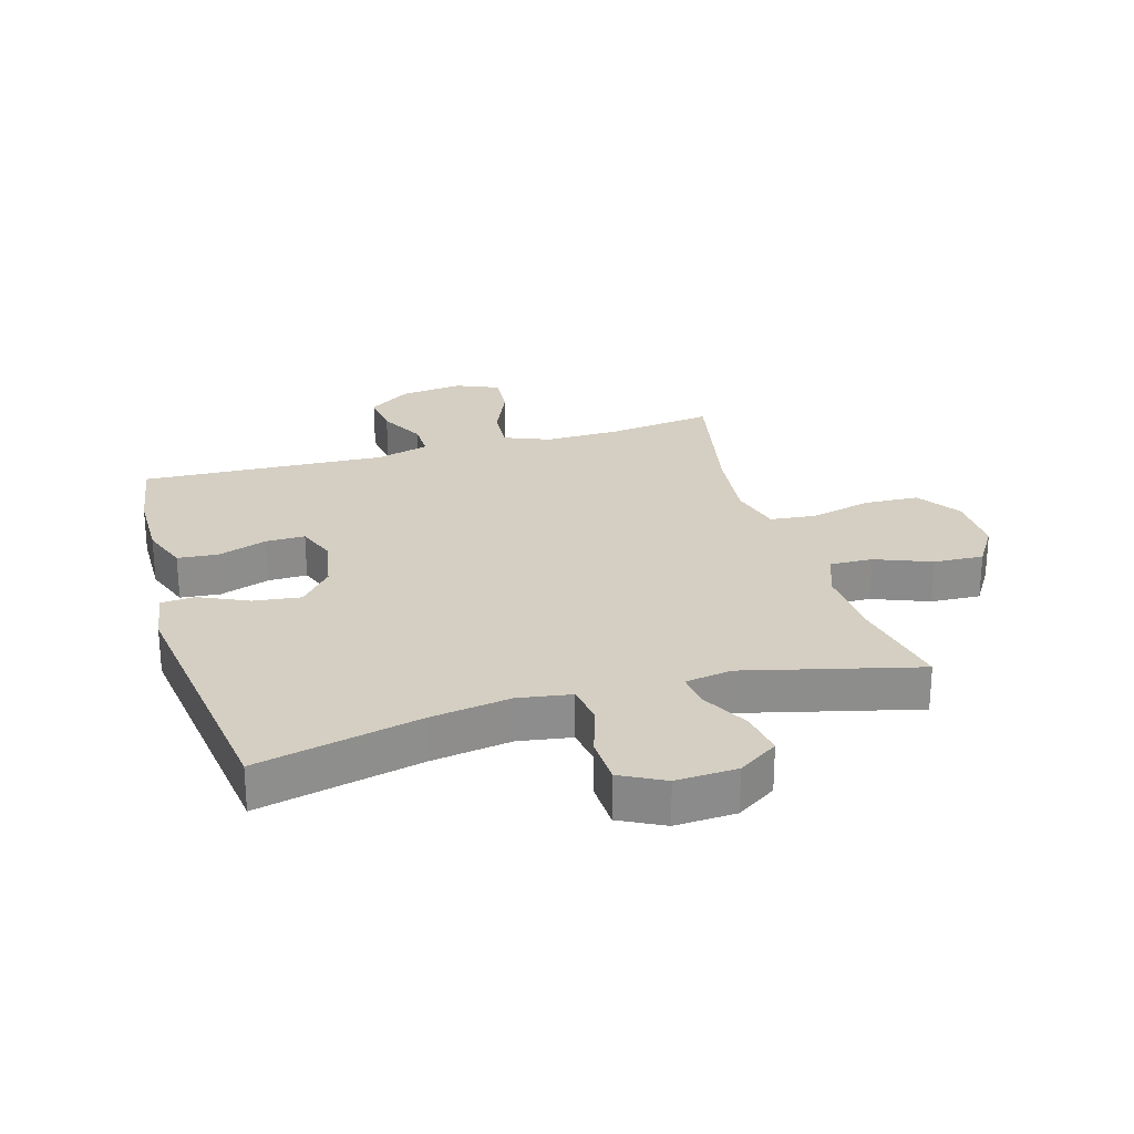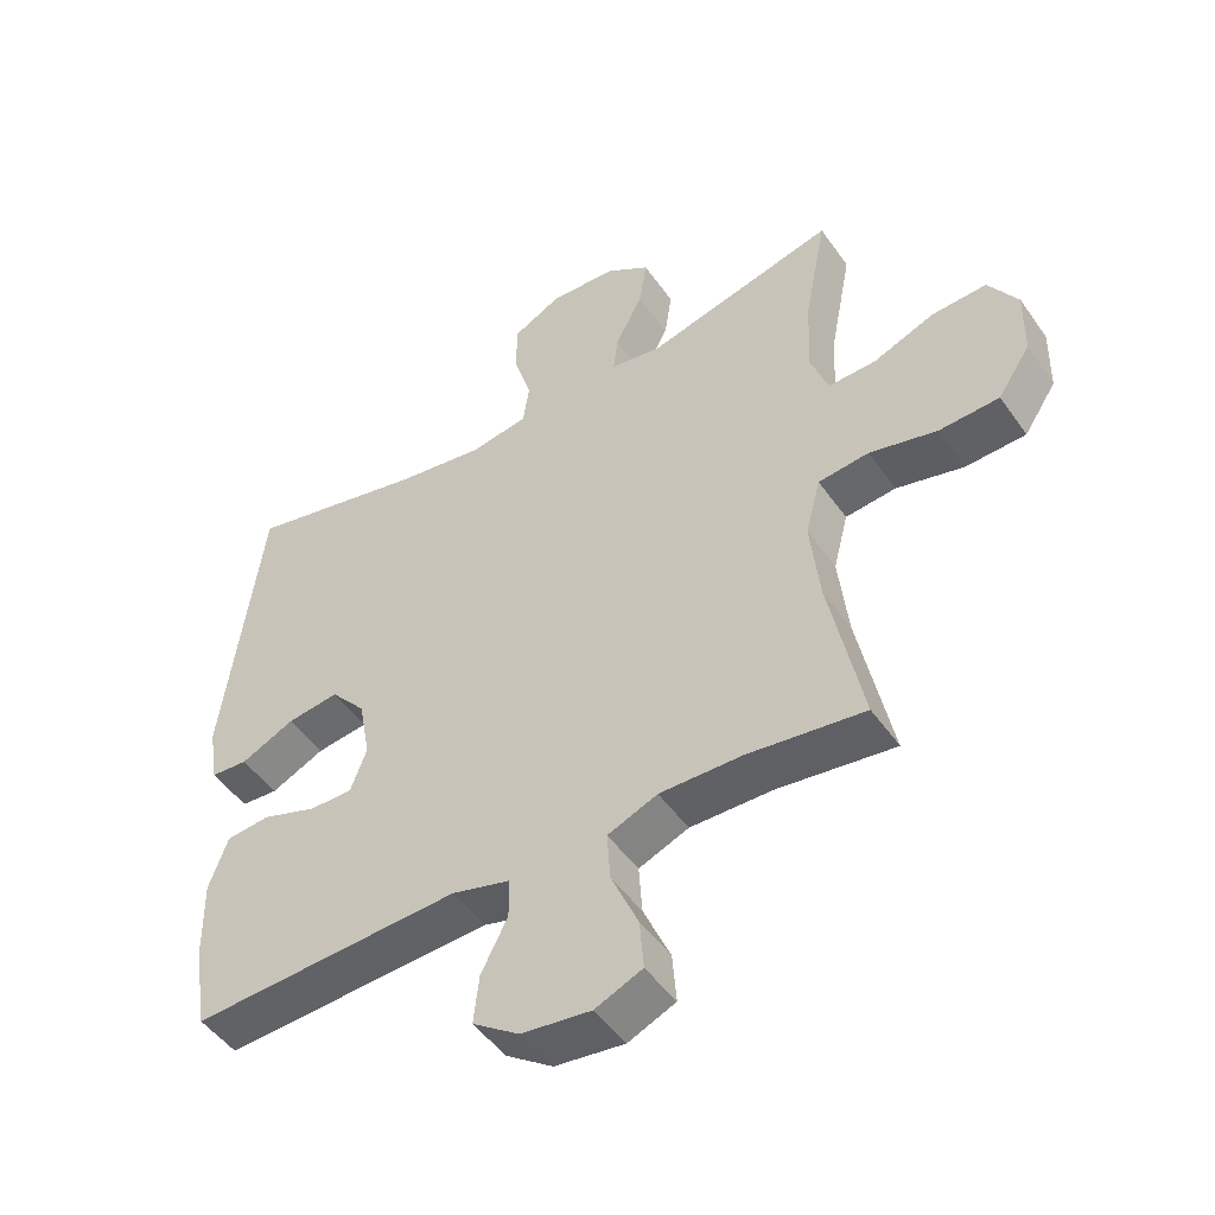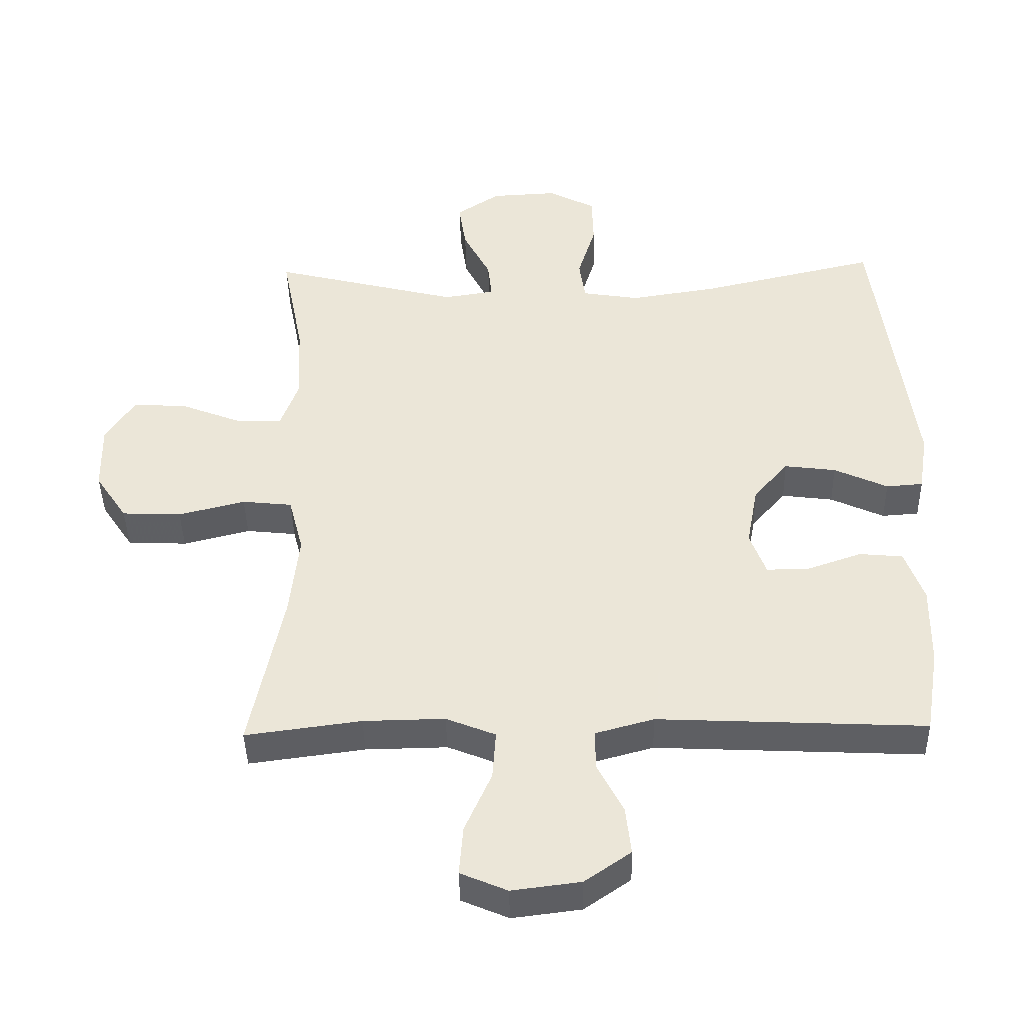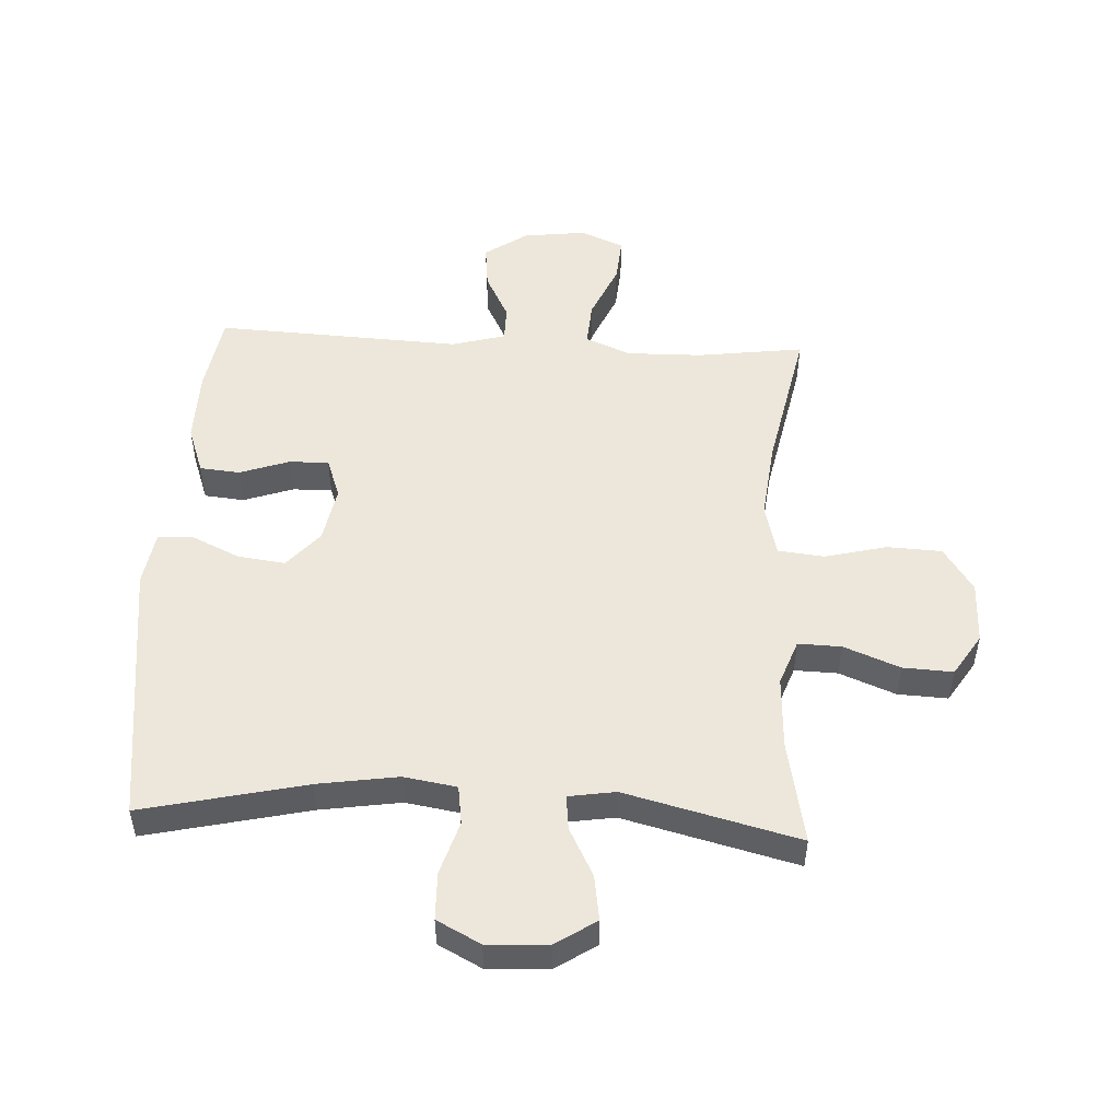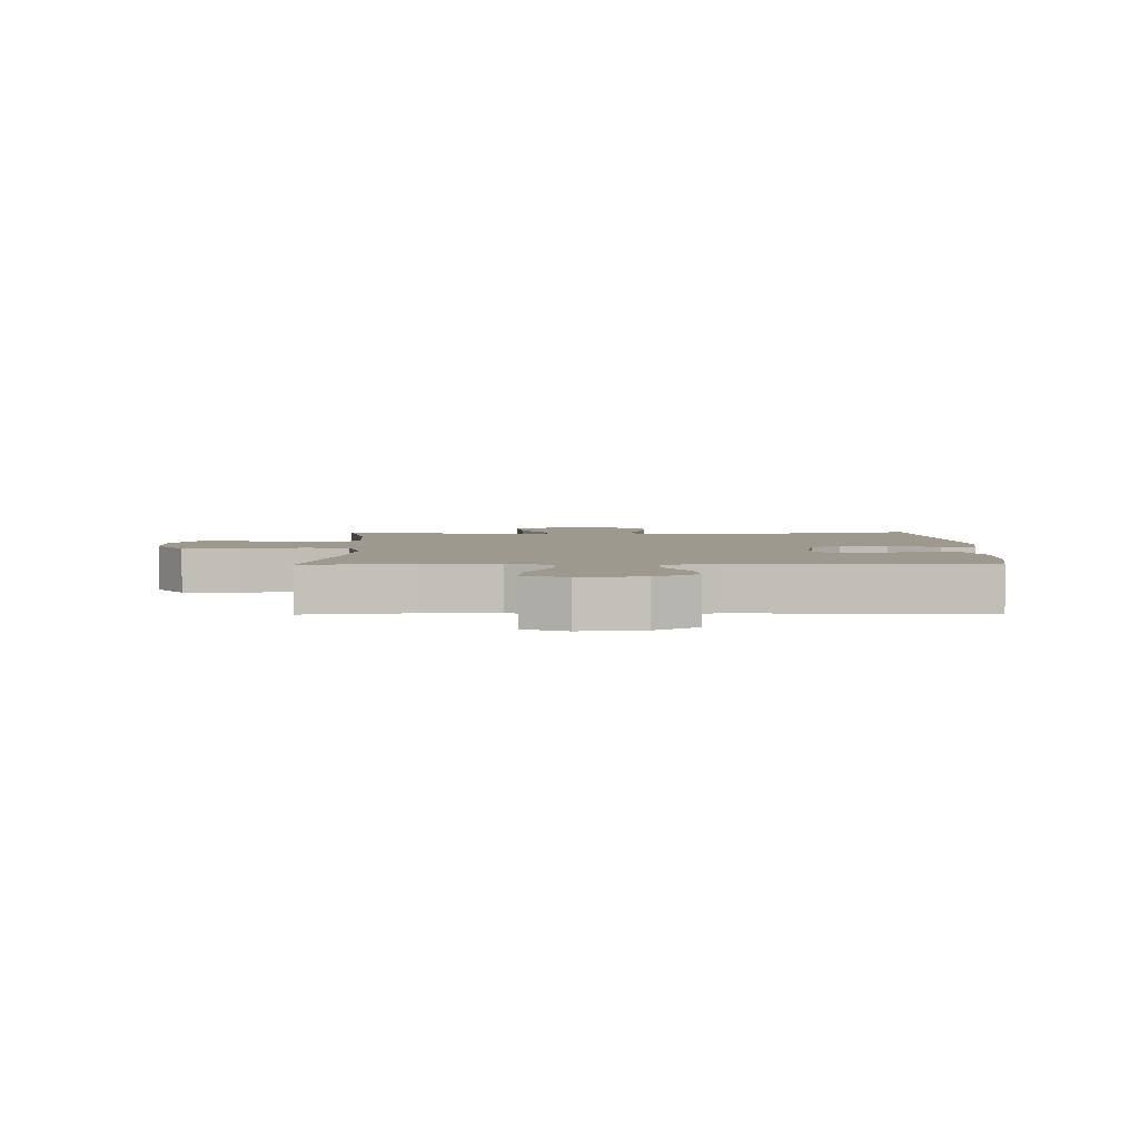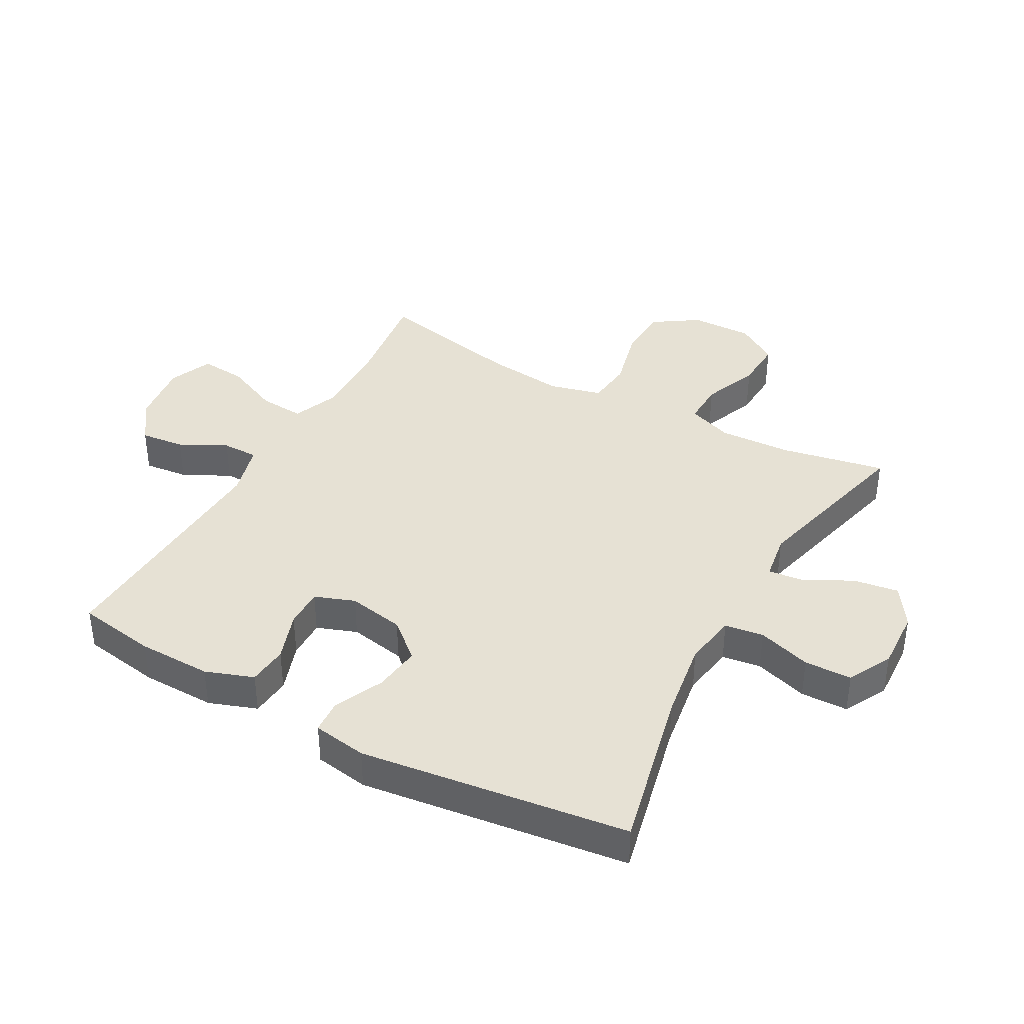
<metadata>
{"format":"obj","ext":"obj","renderer":"f3d","projection":"perspective","resolution":1024,"background":"white","views":[{"elev":25.7,"azim":-16.4,"up":"+Y"},{"elev":-48.8,"azim":33.6,"up":"+Z"},{"elev":-42.0,"azim":-178.7,"up":"+Z"},{"elev":50.9,"azim":3.0,"up":"+Y"},{"elev":3.5,"azim":179.5,"up":"+Y"},{"elev":39.1,"azim":-61.0,"up":"+Y"}]}
</metadata>
<code>
v 0.5 0.07 -0.5
v 0.327 0.07 -0.477
v 0.205 0.07 -0.475
v 0.131 0.07 -0.505
v 0.136 0.07 -0.578
v 0.176 0.07 -0.669
v 0.182 0.07 -0.743
v 0.112 0.07 -0.773
v 0.009 0.07 -0.76
v -0.06 0.07 -0.712
v -0.052 0.07 -0.64
v -0.013 0.07 -0.564
v -0.013 0.07 -0.505
v -0.1 0.07 -0.481
v -0.5 0.07 -0.5
v -0.521 0.07 -0.372
v -0.523 0.07 -0.252
v -0.495 0.07 -0.174
v -0.43 0.07 -0.168
v -0.349 0.07 -0.196
v -0.285 0.07 -0.197
v -0.261 0.07 -0.132
v -0.278 0.07 -0.04
v -0.33 0.07 0.02
v -0.407 0.07 0.01
v -0.487 0.07 -0.027
v -0.542 0.07 -0.023
v -0.556 0.07 0.065
v -0.5 0.07 0.5
v -0.234 0.07 0.439
v -0.104 0.07 0.419
v -0.018 0.07 0.433
v -0.009 0.07 0.496
v -0.036 0.07 0.583
v -0.034 0.07 0.66
v 0.037 0.07 0.697
v 0.136 0.07 0.692
v 0.201 0.07 0.649
v 0.19 0.07 0.576
v 0.149 0.07 0.497
v 0.143 0.07 0.441
v 0.219 0.07 0.429
v 0.5 0.07 0.5
v 0.467 0.07 0.331
v 0.461 0.07 0.213
v 0.488 0.07 0.139
v 0.558 0.07 0.141
v 0.649 0.07 0.177
v 0.73 0.07 0.181
v 0.773 0.07 0.113
v 0.771 0.07 0.012
v 0.723 0.07 -0.06
v 0.634 0.07 -0.064
v 0.534 0.07 -0.039
v 0.459 0.07 -0.047
v 0.437 0.07 -0.132
v 0.451 0.07 -0.259
v 0.5 0 -0.5
v 0.327 0 -0.477
v 0.205 0 -0.475
v 0.131 0 -0.505
v 0.136 0 -0.578
v 0.176 0 -0.669
v 0.182 0 -0.743
v 0.112 0 -0.773
v 0.009 0 -0.76
v -0.06 0 -0.712
v -0.052 0 -0.64
v -0.013 0 -0.564
v -0.013 0 -0.505
v -0.1 0 -0.481
v -0.5 0 -0.5
v -0.521 0 -0.372
v -0.523 0 -0.252
v -0.495 0 -0.174
v -0.43 0 -0.168
v -0.349 0 -0.196
v -0.285 0 -0.197
v -0.261 0 -0.132
v -0.278 0 -0.04
v -0.33 0 0.02
v -0.407 0 0.01
v -0.487 0 -0.027
v -0.542 0 -0.023
v -0.556 0 0.065
v -0.5 0 0.5
v -0.234 0 0.439
v -0.104 0 0.419
v -0.018 0 0.433
v -0.009 0 0.496
v -0.036 0 0.583
v -0.034 0 0.66
v 0.037 0 0.697
v 0.136 0 0.692
v 0.201 0 0.649
v 0.19 0 0.576
v 0.149 0 0.497
v 0.143 0 0.441
v 0.219 0 0.429
v 0.5 0 0.5
v 0.467 0 0.331
v 0.461 0 0.213
v 0.488 0 0.139
v 0.558 0 0.141
v 0.649 0 0.177
v 0.73 0 0.181
v 0.773 0 0.113
v 0.771 0 0.012
v 0.723 0 -0.06
v 0.634 0 -0.064
v 0.534 0 -0.039
v 0.459 0 -0.047
v 0.437 0 -0.132
v 0.451 0 -0.259
f 51 52 53 54
f 51 54 55
f 50 51 55
f 47 48 49 50
f 46 47 50 55
f 45 46 55 56
f 42 43 44
f 41 42 44 45
f 37 38 39 40
f 37 40 41
f 36 37 41
f 33 34 35 36
f 32 33 36 41
f 31 32 41 45
f 27 28 29 30
f 25 26 27 30
f 24 25 30 31
f 23 24 31 45
f 17 18 19 20
f 17 20 21
f 14 15 16 17
f 13 14 17 21
f 9 10 11 12
f 9 12 13
f 8 9 13
f 5 6 7 8
f 4 5 8 13
f 3 4 13 21
f 57 1 2
f 56 57 2 3
f 22 23 45 56
f 3 21 22 56
f 111 110 109 108
f 112 111 108
f 112 108 107
f 107 106 105 104
f 112 107 104 103
f 113 112 103 102
f 101 100 99
f 102 101 99 98
f 97 96 95 94
f 98 97 94
f 98 94 93
f 93 92 91 90
f 98 93 90 89
f 102 98 89 88
f 87 86 85 84
f 87 84 83 82
f 88 87 82 81
f 102 88 81 80
f 77 76 75 74
f 78 77 74
f 74 73 72 71
f 78 74 71 70
f 69 68 67 66
f 70 69 66
f 70 66 65
f 65 64 63 62
f 70 65 62 61
f 78 70 61 60
f 59 58 114
f 60 59 114 113
f 113 102 80 79
f 113 79 78 60
f 1 58 59 2
f 2 59 60 3
f 3 60 61 4
f 4 61 62 5
f 5 62 63 6
f 6 63 64 7
f 7 64 65 8
f 8 65 66 9
f 9 66 67 10
f 10 67 68 11
f 11 68 69 12
f 12 69 70 13
f 13 70 71 14
f 14 71 72 15
f 15 72 73 16
f 16 73 74 17
f 17 74 75 18
f 18 75 76 19
f 19 76 77 20
f 20 77 78 21
f 21 78 79 22
f 22 79 80 23
f 23 80 81 24
f 24 81 82 25
f 25 82 83 26
f 26 83 84 27
f 27 84 85 28
f 28 85 86 29
f 29 86 87 30
f 30 87 88 31
f 31 88 89 32
f 32 89 90 33
f 33 90 91 34
f 34 91 92 35
f 35 92 93 36
f 36 93 94 37
f 37 94 95 38
f 38 95 96 39
f 39 96 97 40
f 40 97 98 41
f 41 98 99 42
f 42 99 100 43
f 43 100 101 44
f 44 101 102 45
f 45 102 103 46
f 46 103 104 47
f 47 104 105 48
f 48 105 106 49
f 49 106 107 50
f 50 107 108 51
f 51 108 109 52
f 52 109 110 53
f 53 110 111 54
f 54 111 112 55
f 55 112 113 56
f 56 113 114 57
f 57 114 58 1

</code>
